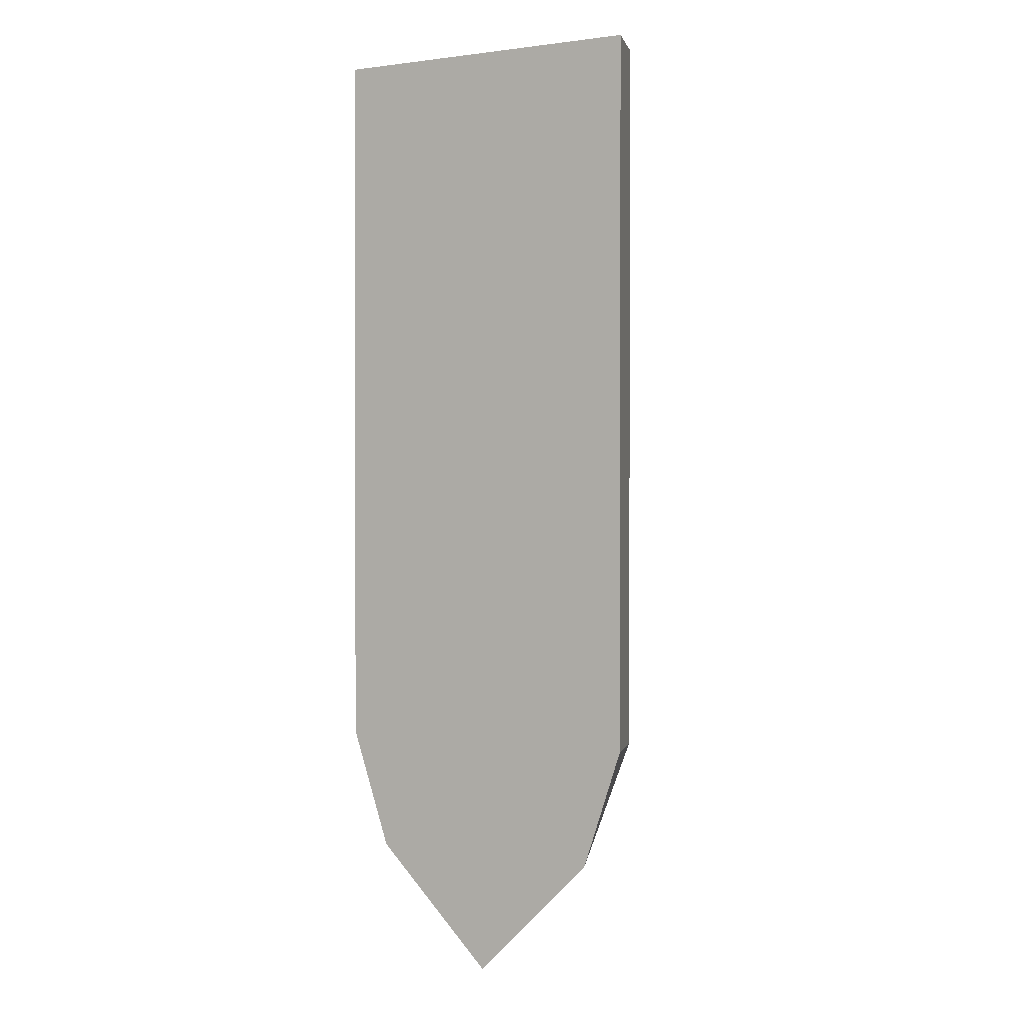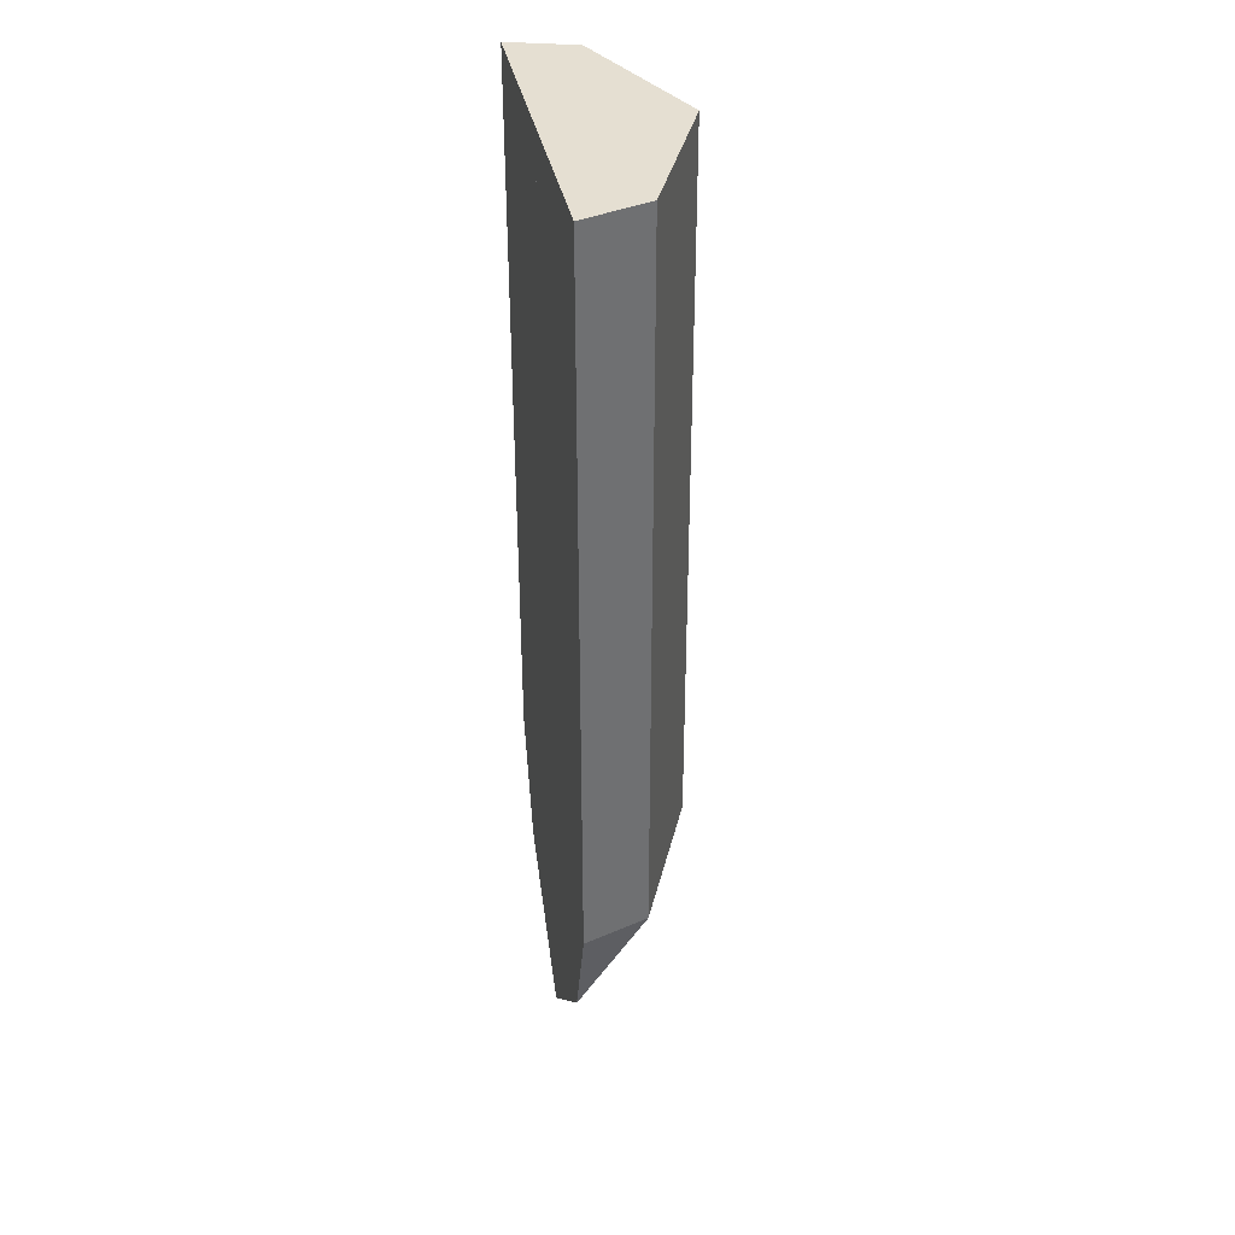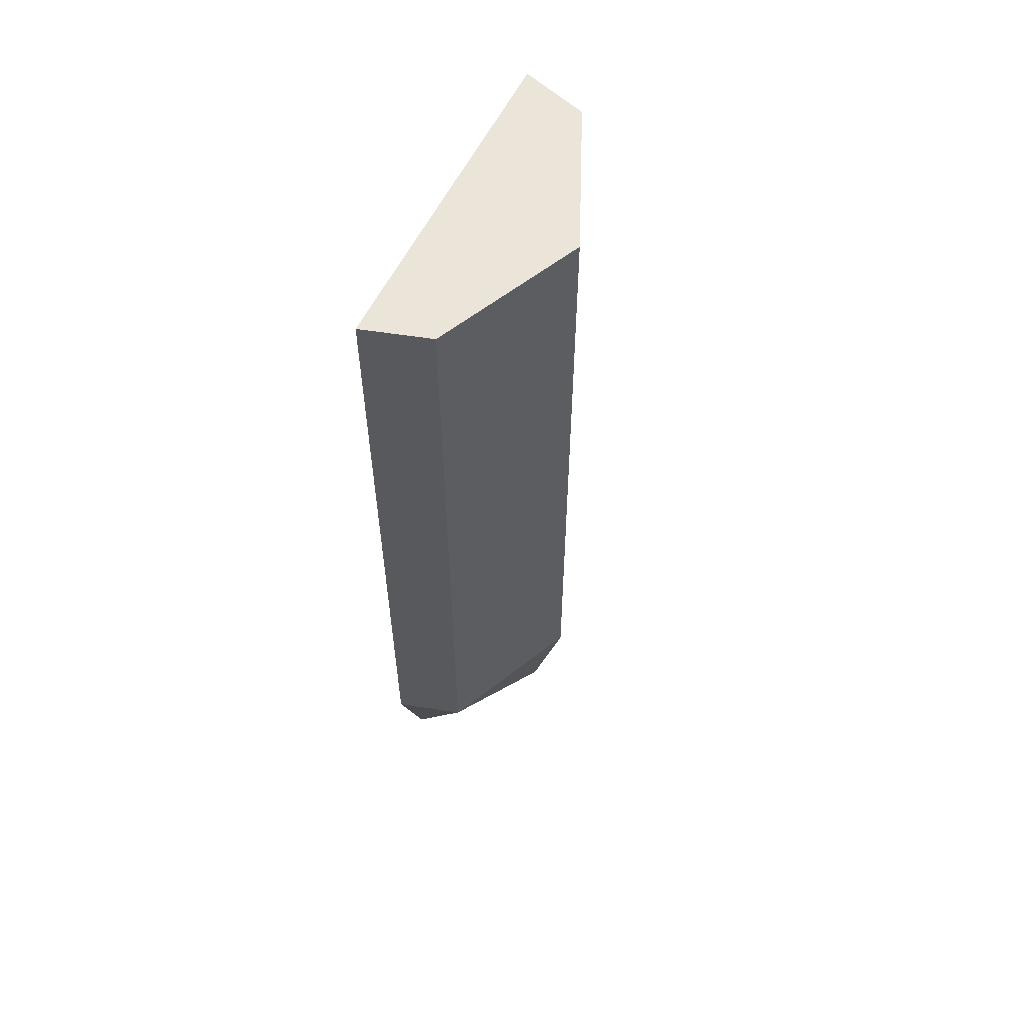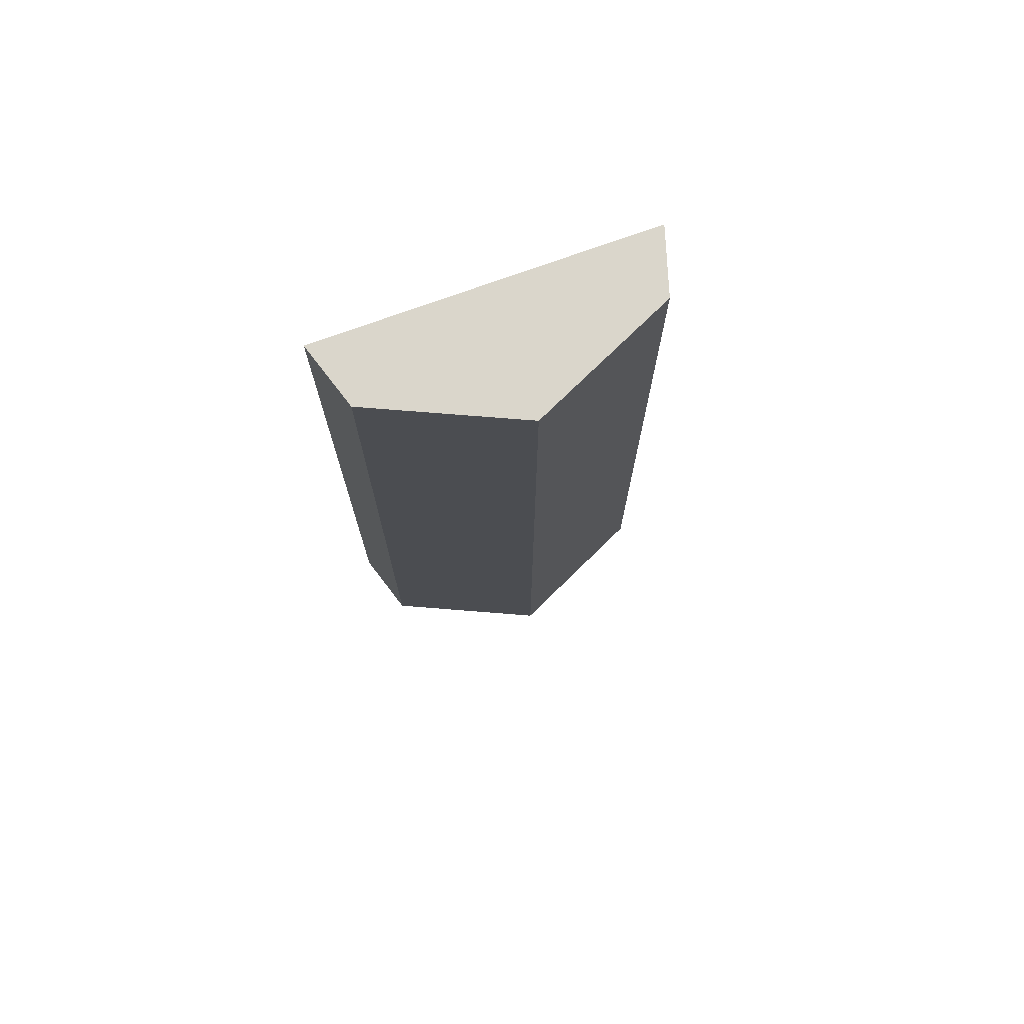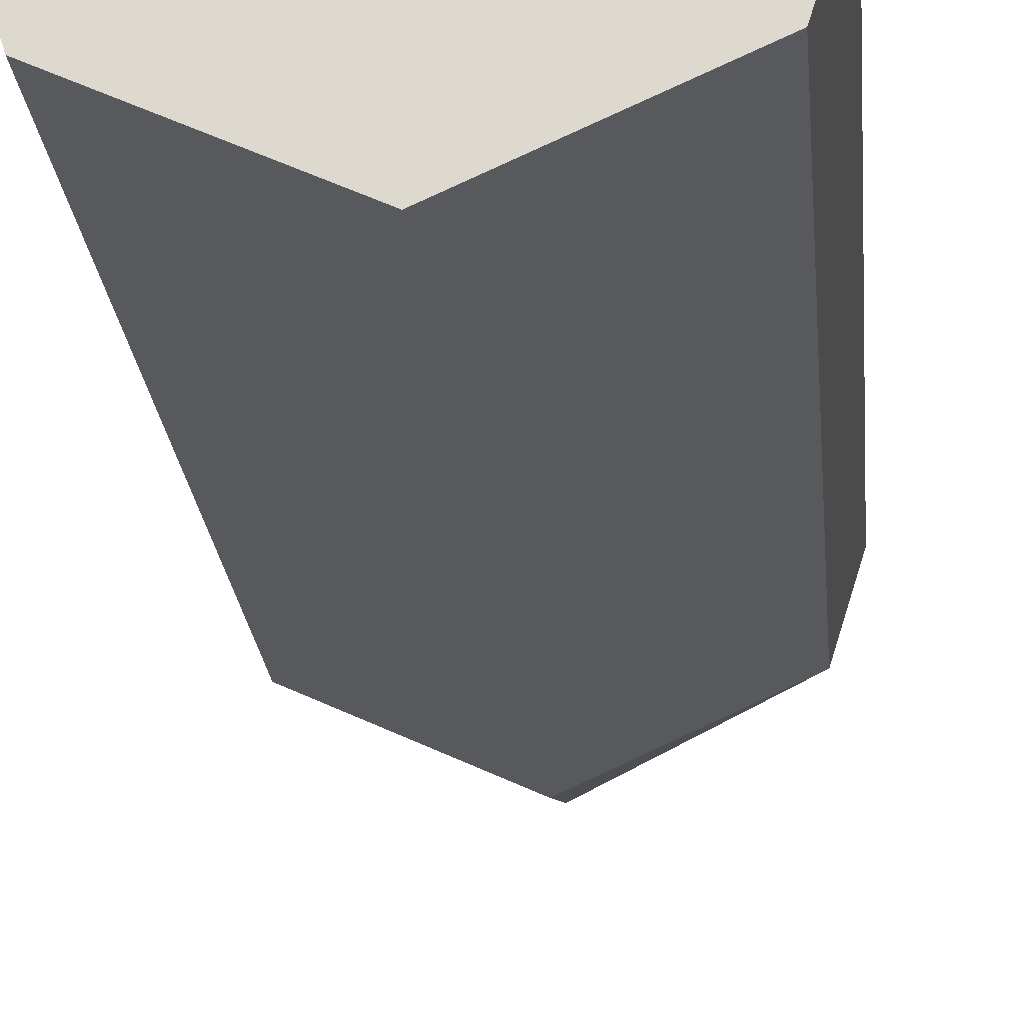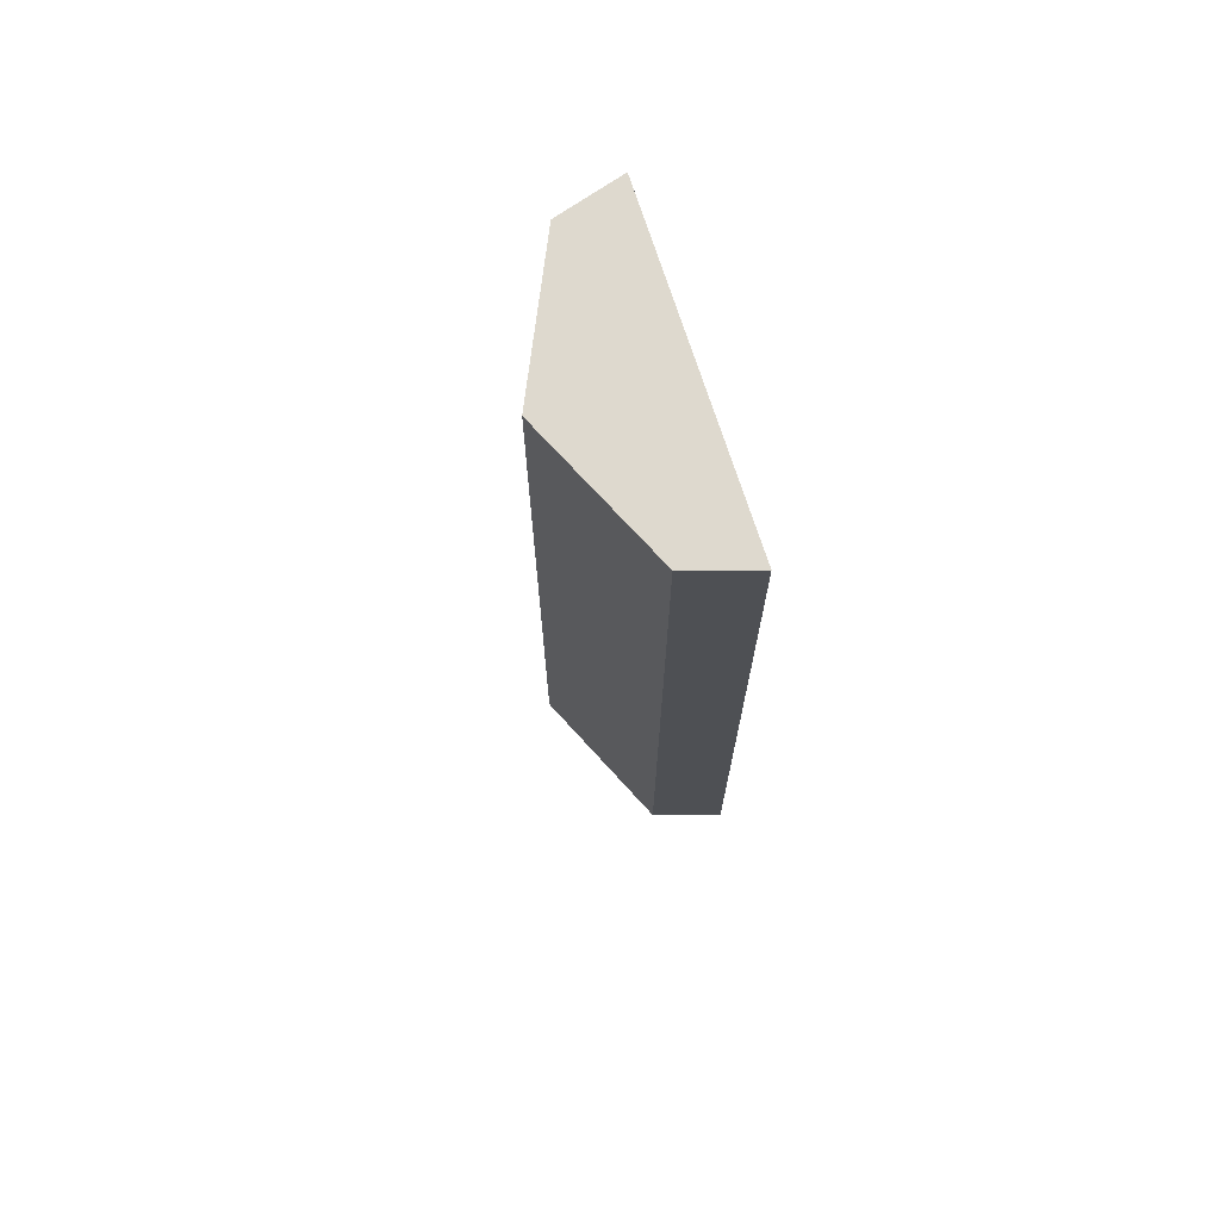
<metadata>
{"format":"obj","ext":"obj","renderer":"f3d","projection":"perspective","resolution":1024,"background":"white","views":[{"elev":1.0,"azim":-150.9,"up":"+Z"},{"elev":37.5,"azim":-101.6,"up":"+Z"},{"elev":58.8,"azim":-63.6,"up":"+Z"},{"elev":74.0,"azim":-20.0,"up":"+Z"},{"elev":-20.0,"azim":4.5,"up":"+Y"},{"elev":71.4,"azim":72.4,"up":"+Z"}]}
</metadata>
<code>
g Mesh1 Body1 Model
v 74.81 -34.2 -128.2
v 85.5 -1.705e-13 -128.2
v 85.5 -1.421e-14 -5.684e-13
v 85.5 2.984e-13 256.5
v 74.81 -34.2 256.5
f 1 2 3 4 5
v 64.12 -2.416e-13 -192.4
f 1 6 2
v 8.527e-14 -51.3 -192.4
f 7 6 1
v 1.137e-13 -3.269e-13 -256.5
f 6 7 8
v -64.12 -2.416e-13 -192.4
f 7 9 8
v -74.81 -34.2 -128.2
f 9 7 10
v 5.684e-14 -68.4 -128.2
f 10 7 11
v 8.527e-14 -2.416e-13 -192.4
v 5.684e-14 -1.705e-13 -128.2
f 7 12 13 11
f 8 12 7
f 13 2 6 8 12
v 0 -1.421e-14 -6.253e-13
f 13 14 3 2
v -1.279e-13 2.984e-13 256.5
v -1.279e-13 -34.2 256.5
v -1.279e-13 -68.4 256.5
f 13 14 15 16 17 11
v -85.5 -1.705e-13 -128.2
v -85.5 -1.421e-14 -6.821e-13
f 18 19 14 13
v -74.81 -34.2 256.5
v -85.5 2.984e-13 256.5
f 19 18 10 20 21
f 9 10 18
f 13 12 8 9 18
v -42.75 -48.86 256.5
f 22 20 10 11 17
v -42.75 -34.2 256.5
f 22 23 20
f 17 16 23 22
v 42.75 -48.86 256.5
v 42.75 -34.2 256.5
f 24 25 16 17
f 5 25 24
v 74.81 2.984e-13 256.5
v 42.75 2.984e-13 256.5
f 26 27 25 5
f 3 14 15 27 26 4
v -42.75 2.984e-13 256.5
v -74.81 2.984e-13 256.5
f 28 15 14 19 21 29
f 23 16 15 28
f 27 15 16 25
f 20 23 28 29
f 29 21 20
f 5 4 26
f 24 17 11 1 5
f 7 1 11

</code>
